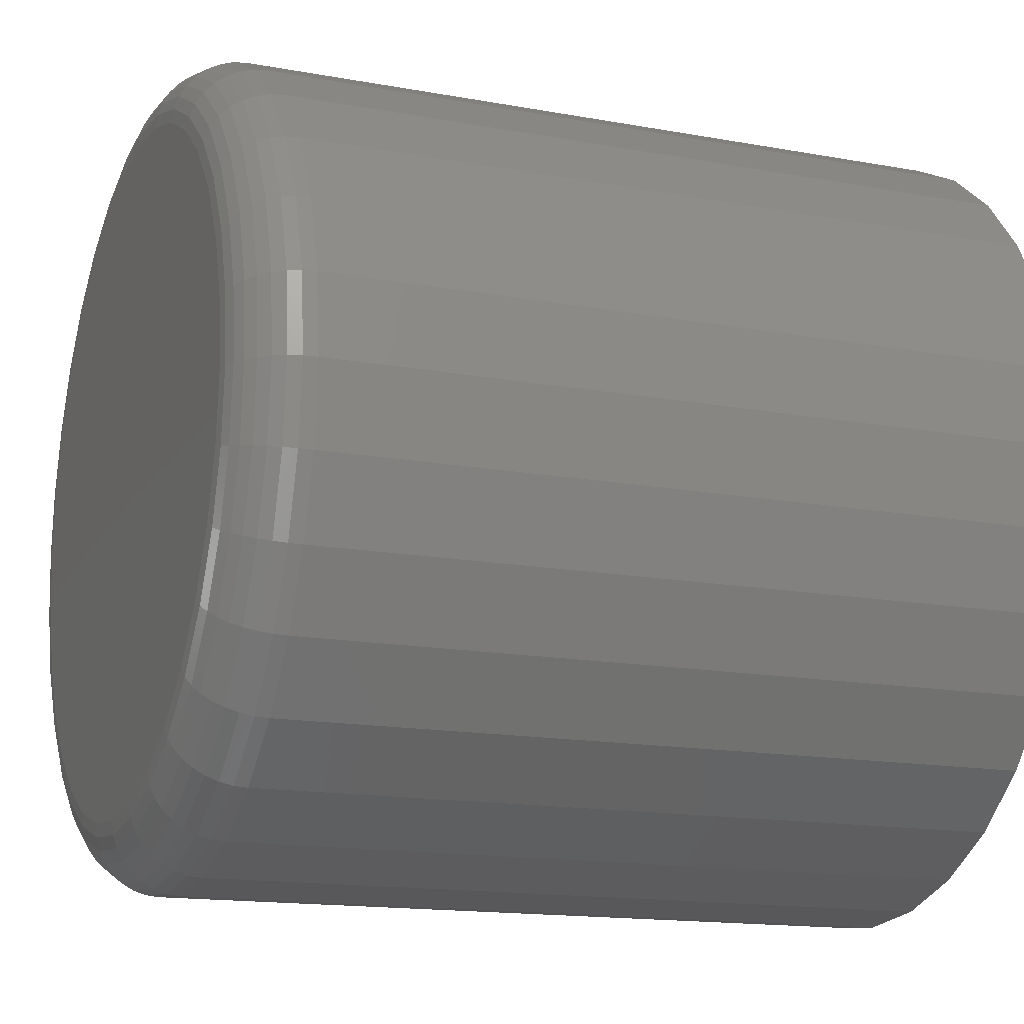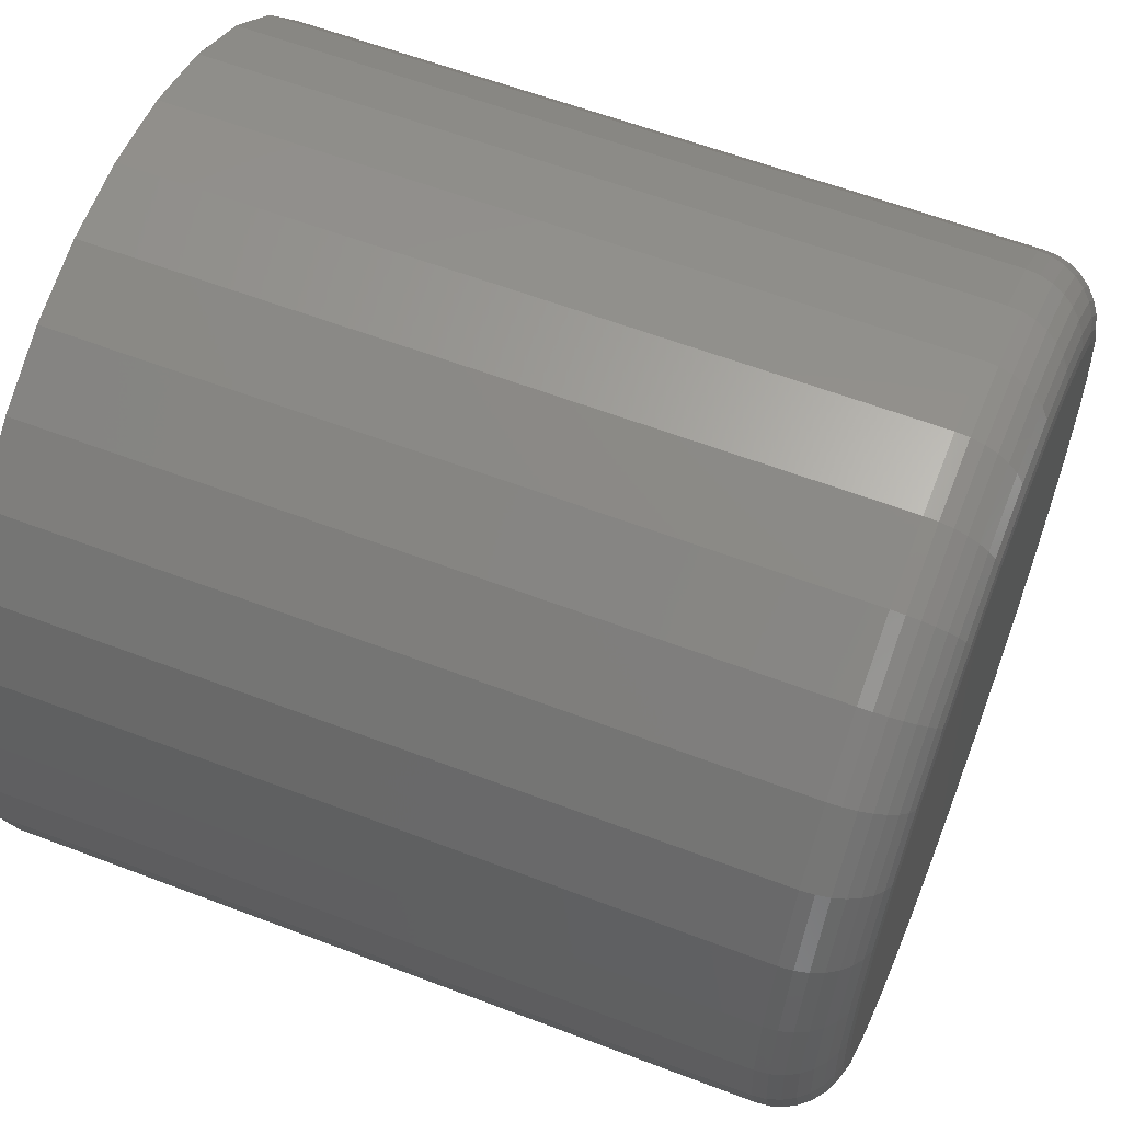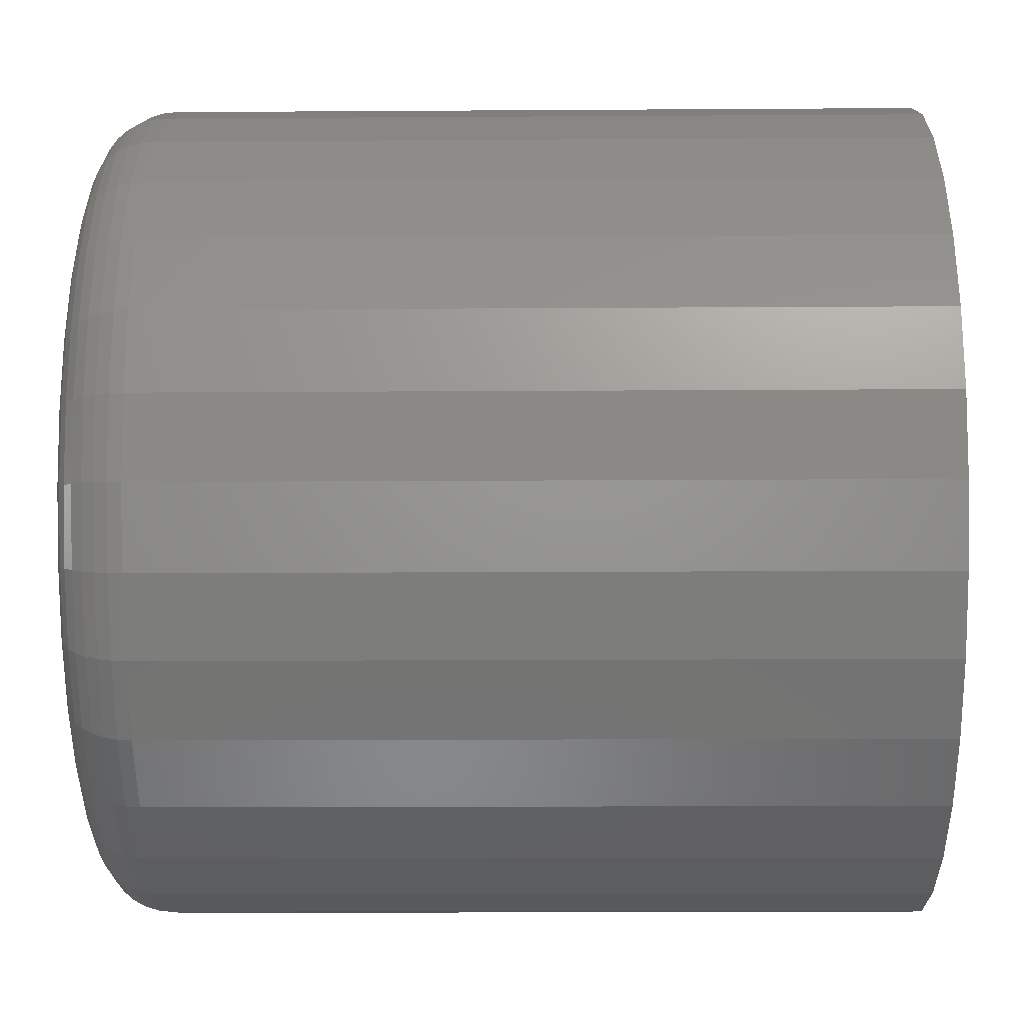
<metadata>
{"format":"stl","ext":"stl","renderer":"f3d","projection":"perspective","resolution":1024,"background":"white","views":[{"elev":-15.1,"azim":-111.5,"up":"+Y"},{"elev":59.2,"azim":111.5,"up":"+Y"},{"elev":-15.1,"azim":-89.2,"up":"+Y"}]}
</metadata>
<code>
# stl→obj: 320 verts, 636 faces
v 0.5928 0.05431 0
v 0.6002 0.05656 0
v 0.6079 0.05732 0
v 0.6156 0.05656 0
v 0.623 0.05431 0
v 0.5859 0.05065 0
v 0.6299 0.05065 0
v 0.5799 0.04573 0
v 0.6359 0.04573 0
v 0.575 0.03974 0
v 0.6408 0.03974 0
v 0.5713 0.0329 0
v 0.6444 0.0329 0
v 0.5691 0.02548 0
v 0.6467 0.02548 0
v 0.6444 0.002626 0
v 0.5713 0.002626 0
v 0.6467 0.01005 0
v 0.575 -0.004213 0
v 0.6408 -0.004213 0
v 0.5799 -0.01021 0
v 0.6359 -0.01021 0
v 0.5859 -0.01513 0
v 0.6299 -0.01513 0
v 0.5928 -0.01878 0
v 0.623 -0.01878 0
v 0.6002 -0.02103 0
v 0.6079 -0.02179 0
v 0.6156 -0.02103 0
v 0.5691 0.01005 0
v 0.5683 0.01776 0
v 0.6475 0.01776 0
v 0.6553 0.01776 0.007812
v 0.6553 0.01776 0.09375
v 0.6544 0.008522 0.007812
v 0.6544 0.008522 0.09375
v 0.6517 -0.000364 0.007812
v 0.6517 -0.000364 0.09375
v 0.6473 -0.008553 0.007812
v 0.6473 -0.008553 0.09375
v 0.6414 -0.01573 0.007812
v 0.6414 -0.01573 0.09375
v 0.6342 -0.02162 0.007812
v 0.6342 -0.02162 0.09375
v 0.626 -0.026 0.007812
v 0.626 -0.026 0.09375
v 0.6171 -0.0287 0.007812
v 0.6171 -0.0287 0.09375
v 0.6079 -0.02961 0.007812
v 0.6079 -0.02961 0.09375
v 0.5987 -0.0287 0.007812
v 0.5987 -0.0287 0.09375
v 0.5898 -0.026 0.007812
v 0.5898 -0.026 0.09375
v 0.5816 -0.02162 0.007812
v 0.5816 -0.02162 0.09375
v 0.5744 -0.01573 0.007812
v 0.5744 -0.01573 0.09375
v 0.5685 -0.008553 0.007812
v 0.5685 -0.008553 0.09375
v 0.5641 -0.000364 0.007812
v 0.5641 -0.000364 0.09375
v 0.5614 0.008522 0.007812
v 0.5614 0.008522 0.09375
v 0.5605 0.01776 0.007812
v 0.5605 0.01776 0.09375
v 0.5614 0.027 0.007812
v 0.5614 0.027 0.09375
v 0.5641 0.03589 0.007812
v 0.5641 0.03589 0.09375
v 0.5685 0.04408 0.007812
v 0.5685 0.04408 0.09375
v 0.5744 0.05126 0.007812
v 0.5744 0.05126 0.09375
v 0.5816 0.05715 0.007812
v 0.5816 0.05715 0.09375
v 0.5898 0.06153 0.007812
v 0.5898 0.06153 0.09375
v 0.5987 0.06422 0.007812
v 0.5987 0.06422 0.09375
v 0.6079 0.06513 0.007812
v 0.6079 0.06513 0.09375
v 0.6171 0.06422 0.007812
v 0.6171 0.06422 0.09375
v 0.626 0.06153 0.007812
v 0.626 0.06153 0.09375
v 0.6342 0.05715 0.007812
v 0.6342 0.05715 0.09375
v 0.6414 0.05126 0.007812
v 0.6414 0.05126 0.09375
v 0.6473 0.04408 0.007812
v 0.6473 0.04408 0.09375
v 0.6517 0.03589 0.007812
v 0.6517 0.03589 0.09375
v 0.6544 0.027 0.007812
v 0.6544 0.027 0.09375
v 0.5607 0.01776 0.006288
v 0.5616 0.02697 0.006288
v 0.5611 0.01776 0.004823
v 0.562 0.02689 0.004823
v 0.5618 0.01776 0.003472
v 0.5627 0.02675 0.003472
v 0.5628 0.01776 0.002288
v 0.5637 0.02656 0.002288
v 0.564 0.01776 0.001317
v 0.5648 0.02633 0.001317
v 0.5653 0.01776 0.0005947
v 0.5662 0.02606 0.0005947
v 0.5668 0.01776 0.0001501
v 0.5676 0.02578 0.0001501
v 0.6542 0.02697 0.006288
v 0.6551 0.01776 0.006288
v 0.6538 0.02689 0.004823
v 0.6547 0.01776 0.004823
v 0.6531 0.02675 0.003472
v 0.6539 0.01776 0.003472
v 0.6521 0.02656 0.002288
v 0.653 0.01776 0.002288
v 0.6509 0.02633 0.001317
v 0.6518 0.01776 0.001317
v 0.6496 0.02606 0.0005947
v 0.6504 0.01776 0.0005947
v 0.6482 0.02578 0.0001501
v 0.649 0.01776 0.0001501
v 0.6515 0.03583 0.006288
v 0.6511 0.03566 0.004823
v 0.6504 0.03539 0.003472
v 0.6495 0.03501 0.002288
v 0.6484 0.03456 0.001317
v 0.6472 0.03404 0.0005947
v 0.6458 0.03348 0.0001501
v 0.6472 0.044 0.006288
v 0.6468 0.04375 0.004823
v 0.6462 0.04335 0.003472
v 0.6454 0.04281 0.002288
v 0.6444 0.04215 0.001317
v 0.6433 0.0414 0.0005947
v 0.6421 0.04059 0.0001501
v 0.6413 0.05115 0.006288
v 0.641 0.05084 0.004823
v 0.6405 0.05033 0.003472
v 0.6398 0.04964 0.002288
v 0.6389 0.0488 0.001317
v 0.638 0.04785 0.0005947
v 0.6369 0.04681 0.0001501
v 0.6341 0.05702 0.006288
v 0.6339 0.05665 0.004823
v 0.6335 0.05605 0.003472
v 0.6329 0.05525 0.002288
v 0.6323 0.05426 0.001317
v 0.6315 0.05314 0.0005947
v 0.6307 0.05192 0.0001501
v 0.626 0.06139 0.006288
v 0.6258 0.06098 0.004823
v 0.6255 0.06031 0.003472
v 0.6251 0.05941 0.002288
v 0.6247 0.05832 0.001317
v 0.6242 0.05707 0.0005947
v 0.6236 0.05572 0.0001501
v 0.6171 0.06407 0.006288
v 0.617 0.06364 0.004823
v 0.6169 0.06293 0.003472
v 0.6167 0.06198 0.002288
v 0.6165 0.06082 0.001317
v 0.6162 0.05949 0.0005947
v 0.6159 0.05805 0.0001501
v 0.6079 0.06498 0.006288
v 0.6079 0.06454 0.004823
v 0.6079 0.06381 0.003472
v 0.6079 0.06284 0.002288
v 0.6079 0.06166 0.001317
v 0.6079 0.06031 0.0005947
v 0.6079 0.05884 0.0001501
v 0.5987 0.06407 0.006288
v 0.5988 0.06364 0.004823
v 0.5989 0.06293 0.003472
v 0.5991 0.06198 0.002288
v 0.5993 0.06082 0.001317
v 0.5996 0.05949 0.0005947
v 0.5999 0.05805 0.0001501
v 0.5898 0.06139 0.006288
v 0.59 0.06098 0.004823
v 0.5903 0.06031 0.003472
v 0.5906 0.05941 0.002288
v 0.5911 0.05832 0.001317
v 0.5916 0.05707 0.0005947
v 0.5922 0.05572 0.0001501
v 0.5817 0.05702 0.006288
v 0.5819 0.05665 0.004823
v 0.5823 0.05605 0.003472
v 0.5828 0.05525 0.002288
v 0.5835 0.05426 0.001317
v 0.5843 0.05314 0.0005947
v 0.5851 0.05192 0.0001501
v 0.5745 0.05115 0.006288
v 0.5748 0.05084 0.004823
v 0.5753 0.05033 0.003472
v 0.576 0.04964 0.002288
v 0.5769 0.0488 0.001317
v 0.5778 0.04785 0.0005947
v 0.5788 0.04681 0.0001501
v 0.5686 0.044 0.006288
v 0.569 0.04375 0.004823
v 0.5696 0.04335 0.003472
v 0.5704 0.04281 0.002288
v 0.5714 0.04215 0.001317
v 0.5725 0.0414 0.0005947
v 0.5737 0.04059 0.0001501
v 0.5643 0.03583 0.006288
v 0.5647 0.03566 0.004823
v 0.5653 0.03539 0.003472
v 0.5662 0.03501 0.002288
v 0.5673 0.03456 0.001317
v 0.5686 0.03404 0.0005947
v 0.5699 0.03348 0.0001501
v 0.6542 0.008551 0.006288
v 0.6538 0.008638 0.004823
v 0.6531 0.008779 0.003472
v 0.6521 0.008968 0.002288
v 0.6509 0.009199 0.001317
v 0.6496 0.009463 0.0005947
v 0.6482 0.009749 0.0001501
v 0.5616 0.008551 0.006288
v 0.562 0.008638 0.004823
v 0.5627 0.008779 0.003472
v 0.5637 0.008968 0.002288
v 0.5648 0.009199 0.001317
v 0.5662 0.009463 0.0005947
v 0.5676 0.009749 0.0001501
v 0.5643 -0.0003065 0.006288
v 0.5647 -0.0001364 0.004823
v 0.5653 0.0001399 0.003472
v 0.5662 0.0005117 0.002288
v 0.5673 0.0009648 0.001317
v 0.5686 0.001482 0.0005947
v 0.5699 0.002042 0.0001501
v 0.5686 -0.00847 0.006288
v 0.569 -0.008223 0.004823
v 0.5696 -0.007822 0.003472
v 0.5704 -0.007282 0.002288
v 0.5714 -0.006624 0.001317
v 0.5725 -0.005874 0.0005947
v 0.5737 -0.00506 0.0001501
v 0.5745 -0.01563 0.006288
v 0.5748 -0.01531 0.004823
v 0.5753 -0.0148 0.003472
v 0.576 -0.01411 0.002288
v 0.5769 -0.01328 0.001317
v 0.5778 -0.01232 0.0005947
v 0.5788 -0.01128 0.0001501
v 0.5817 -0.0215 0.006288
v 0.5819 -0.02113 0.004823
v 0.5823 -0.02053 0.003472
v 0.5828 -0.01972 0.002288
v 0.5835 -0.01874 0.001317
v 0.5843 -0.01761 0.0005947
v 0.5851 -0.01639 0.0001501
v 0.5898 -0.02586 0.006288
v 0.59 -0.02545 0.004823
v 0.5903 -0.02478 0.003472
v 0.5906 -0.02389 0.002288
v 0.5911 -0.02279 0.001317
v 0.5916 -0.02154 0.0005947
v 0.5922 -0.02019 0.0001501
v 0.5987 -0.02855 0.006288
v 0.5988 -0.02811 0.004823
v 0.5989 -0.0274 0.003472
v 0.5991 -0.02645 0.002288
v 0.5993 -0.02529 0.001317
v 0.5996 -0.02396 0.0005947
v 0.5999 -0.02253 0.0001501
v 0.6079 -0.02946 0.006288
v 0.6079 -0.02901 0.004823
v 0.6079 -0.02829 0.003472
v 0.6079 -0.02732 0.002288
v 0.6079 -0.02613 0.001317
v 0.6079 -0.02478 0.0005947
v 0.6079 -0.02332 0.0001501
v 0.6171 -0.02855 0.006288
v 0.617 -0.02811 0.004823
v 0.6169 -0.0274 0.003472
v 0.6167 -0.02645 0.002288
v 0.6165 -0.02529 0.001317
v 0.6162 -0.02396 0.0005947
v 0.6159 -0.02253 0.0001501
v 0.626 -0.02586 0.006288
v 0.6258 -0.02545 0.004823
v 0.6255 -0.02478 0.003472
v 0.6251 -0.02389 0.002288
v 0.6247 -0.02279 0.001317
v 0.6242 -0.02154 0.0005947
v 0.6236 -0.02019 0.0001501
v 0.6341 -0.0215 0.006288
v 0.6339 -0.02113 0.004823
v 0.6335 -0.02053 0.003472
v 0.6329 -0.01972 0.002288
v 0.6323 -0.01874 0.001317
v 0.6315 -0.01761 0.0005947
v 0.6307 -0.01639 0.0001501
v 0.6413 -0.01563 0.006288
v 0.641 -0.01531 0.004823
v 0.6405 -0.0148 0.003472
v 0.6398 -0.01411 0.002288
v 0.6389 -0.01328 0.001317
v 0.638 -0.01232 0.0005947
v 0.6369 -0.01128 0.0001501
v 0.6472 -0.00847 0.006288
v 0.6468 -0.008223 0.004823
v 0.6462 -0.007822 0.003472
v 0.6454 -0.007282 0.002288
v 0.6444 -0.006624 0.001317
v 0.6433 -0.005874 0.0005947
v 0.6421 -0.00506 0.0001501
v 0.6515 -0.0003065 0.006288
v 0.6511 -0.0001364 0.004823
v 0.6504 0.0001399 0.003472
v 0.6495 0.0005117 0.002288
v 0.6484 0.0009648 0.001317
v 0.6472 0.001482 0.0005947
v 0.6458 0.002042 0.0001501
f 1 2 3
f 1 3 4
f 5 1 4
f 6 1 5
f 7 6 5
f 8 6 7
f 9 8 7
f 10 8 9
f 11 10 9
f 12 10 11
f 13 12 11
f 14 12 13
f 15 14 13
f 16 17 18
f 19 17 16
f 20 19 16
f 21 19 20
f 22 21 20
f 23 21 22
f 24 23 22
f 25 23 24
f 26 25 24
f 27 25 26
f 28 27 26
f 29 28 26
f 17 30 18
f 18 30 31
f 18 31 32
f 32 31 14
f 32 14 15
f 33 34 35
f 35 34 36
f 35 36 37
f 37 36 38
f 37 38 39
f 39 38 40
f 39 40 41
f 41 40 42
f 41 42 43
f 43 42 44
f 43 44 45
f 45 44 46
f 45 46 47
f 47 46 48
f 47 48 49
f 49 48 50
f 49 50 51
f 51 50 52
f 51 52 53
f 53 52 54
f 53 54 55
f 55 54 56
f 55 56 57
f 57 56 58
f 57 58 59
f 59 58 60
f 59 60 61
f 61 60 62
f 61 62 63
f 63 62 64
f 63 64 65
f 65 64 66
f 65 66 67
f 67 66 68
f 67 68 69
f 69 68 70
f 69 70 71
f 71 70 72
f 71 72 73
f 73 72 74
f 73 74 75
f 75 74 76
f 75 76 77
f 77 76 78
f 77 78 79
f 79 78 80
f 79 80 81
f 81 80 82
f 81 82 83
f 83 82 84
f 83 84 85
f 85 84 86
f 85 86 87
f 87 86 88
f 87 88 89
f 89 88 90
f 89 90 91
f 91 90 92
f 91 92 93
f 93 92 94
f 93 94 95
f 95 94 96
f 95 96 33
f 33 96 34
f 65 67 97
f 97 67 98
f 97 98 99
f 99 98 100
f 99 100 101
f 101 100 102
f 101 102 103
f 103 102 104
f 103 104 105
f 105 104 106
f 105 106 107
f 107 106 108
f 107 108 109
f 109 108 110
f 109 110 31
f 31 110 14
f 95 33 111
f 111 33 112
f 111 112 113
f 113 112 114
f 113 114 115
f 115 114 116
f 115 116 117
f 117 116 118
f 117 118 119
f 119 118 120
f 119 120 121
f 121 120 122
f 121 122 123
f 123 122 124
f 123 124 15
f 15 124 32
f 93 95 125
f 125 95 111
f 125 111 126
f 126 111 113
f 126 113 127
f 127 113 115
f 127 115 128
f 128 115 117
f 128 117 129
f 129 117 119
f 129 119 130
f 130 119 121
f 130 121 131
f 131 121 123
f 131 123 13
f 13 123 15
f 91 93 132
f 132 93 125
f 132 125 133
f 133 125 126
f 133 126 134
f 134 126 127
f 134 127 135
f 135 127 128
f 135 128 136
f 136 128 129
f 136 129 137
f 137 129 130
f 137 130 138
f 138 130 131
f 138 131 11
f 11 131 13
f 89 91 139
f 139 91 132
f 139 132 140
f 140 132 133
f 140 133 141
f 141 133 134
f 141 134 142
f 142 134 135
f 142 135 143
f 143 135 136
f 143 136 144
f 144 136 137
f 144 137 145
f 145 137 138
f 145 138 9
f 9 138 11
f 87 89 146
f 146 89 139
f 146 139 147
f 147 139 140
f 147 140 148
f 148 140 141
f 148 141 149
f 149 141 142
f 149 142 150
f 150 142 143
f 150 143 151
f 151 143 144
f 151 144 152
f 152 144 145
f 152 145 7
f 7 145 9
f 85 87 153
f 153 87 146
f 153 146 154
f 154 146 147
f 154 147 155
f 155 147 148
f 155 148 156
f 156 148 149
f 156 149 157
f 157 149 150
f 157 150 158
f 158 150 151
f 158 151 159
f 159 151 152
f 159 152 5
f 5 152 7
f 83 85 160
f 160 85 153
f 160 153 161
f 161 153 154
f 161 154 162
f 162 154 155
f 162 155 163
f 163 155 156
f 163 156 164
f 164 156 157
f 164 157 165
f 165 157 158
f 165 158 166
f 166 158 159
f 166 159 4
f 4 159 5
f 81 83 167
f 167 83 160
f 167 160 168
f 168 160 161
f 168 161 169
f 169 161 162
f 169 162 170
f 170 162 163
f 170 163 171
f 171 163 164
f 171 164 172
f 172 164 165
f 172 165 173
f 173 165 166
f 173 166 3
f 3 166 4
f 79 81 174
f 174 81 167
f 174 167 175
f 175 167 168
f 175 168 176
f 176 168 169
f 176 169 177
f 177 169 170
f 177 170 178
f 178 170 171
f 178 171 179
f 179 171 172
f 179 172 180
f 180 172 173
f 180 173 2
f 2 173 3
f 77 79 181
f 181 79 174
f 181 174 182
f 182 174 175
f 182 175 183
f 183 175 176
f 183 176 184
f 184 176 177
f 184 177 185
f 185 177 178
f 185 178 186
f 186 178 179
f 186 179 187
f 187 179 180
f 187 180 1
f 1 180 2
f 75 77 188
f 188 77 181
f 188 181 189
f 189 181 182
f 189 182 190
f 190 182 183
f 190 183 191
f 191 183 184
f 191 184 192
f 192 184 185
f 192 185 193
f 193 185 186
f 193 186 194
f 194 186 187
f 194 187 6
f 6 187 1
f 73 75 195
f 195 75 188
f 195 188 196
f 196 188 189
f 196 189 197
f 197 189 190
f 197 190 198
f 198 190 191
f 198 191 199
f 199 191 192
f 199 192 200
f 200 192 193
f 200 193 201
f 201 193 194
f 201 194 8
f 8 194 6
f 71 73 202
f 202 73 195
f 202 195 203
f 203 195 196
f 203 196 204
f 204 196 197
f 204 197 205
f 205 197 198
f 205 198 206
f 206 198 199
f 206 199 207
f 207 199 200
f 207 200 208
f 208 200 201
f 208 201 10
f 10 201 8
f 69 71 209
f 209 71 202
f 209 202 210
f 210 202 203
f 210 203 211
f 211 203 204
f 211 204 212
f 212 204 205
f 212 205 213
f 213 205 206
f 213 206 214
f 214 206 207
f 214 207 215
f 215 207 208
f 215 208 12
f 12 208 10
f 67 69 98
f 98 69 209
f 98 209 100
f 100 209 210
f 100 210 102
f 102 210 211
f 102 211 104
f 104 211 212
f 104 212 106
f 106 212 213
f 106 213 108
f 108 213 214
f 108 214 110
f 110 214 215
f 110 215 14
f 14 215 12
f 33 35 112
f 112 35 216
f 112 216 114
f 114 216 217
f 114 217 116
f 116 217 218
f 116 218 118
f 118 218 219
f 118 219 120
f 120 219 220
f 120 220 122
f 122 220 221
f 122 221 124
f 124 221 222
f 124 222 32
f 32 222 18
f 63 65 223
f 223 65 97
f 223 97 224
f 224 97 99
f 224 99 225
f 225 99 101
f 225 101 226
f 226 101 103
f 226 103 227
f 227 103 105
f 227 105 228
f 228 105 107
f 228 107 229
f 229 107 109
f 229 109 30
f 30 109 31
f 61 63 230
f 230 63 223
f 230 223 231
f 231 223 224
f 231 224 232
f 232 224 225
f 232 225 233
f 233 225 226
f 233 226 234
f 234 226 227
f 234 227 235
f 235 227 228
f 235 228 236
f 236 228 229
f 236 229 17
f 17 229 30
f 59 61 237
f 237 61 230
f 237 230 238
f 238 230 231
f 238 231 239
f 239 231 232
f 239 232 240
f 240 232 233
f 240 233 241
f 241 233 234
f 241 234 242
f 242 234 235
f 242 235 243
f 243 235 236
f 243 236 19
f 19 236 17
f 57 59 244
f 244 59 237
f 244 237 245
f 245 237 238
f 245 238 246
f 246 238 239
f 246 239 247
f 247 239 240
f 247 240 248
f 248 240 241
f 248 241 249
f 249 241 242
f 249 242 250
f 250 242 243
f 250 243 21
f 21 243 19
f 55 57 251
f 251 57 244
f 251 244 252
f 252 244 245
f 252 245 253
f 253 245 246
f 253 246 254
f 254 246 247
f 254 247 255
f 255 247 248
f 255 248 256
f 256 248 249
f 256 249 257
f 257 249 250
f 257 250 23
f 23 250 21
f 53 55 258
f 258 55 251
f 258 251 259
f 259 251 252
f 259 252 260
f 260 252 253
f 260 253 261
f 261 253 254
f 261 254 262
f 262 254 255
f 262 255 263
f 263 255 256
f 263 256 264
f 264 256 257
f 264 257 25
f 25 257 23
f 51 53 265
f 265 53 258
f 265 258 266
f 266 258 259
f 266 259 267
f 267 259 260
f 267 260 268
f 268 260 261
f 268 261 269
f 269 261 262
f 269 262 270
f 270 262 263
f 270 263 271
f 271 263 264
f 271 264 27
f 27 264 25
f 49 51 272
f 272 51 265
f 272 265 273
f 273 265 266
f 273 266 274
f 274 266 267
f 274 267 275
f 275 267 268
f 275 268 276
f 276 268 269
f 276 269 277
f 277 269 270
f 277 270 278
f 278 270 271
f 278 271 28
f 28 271 27
f 47 49 279
f 279 49 272
f 279 272 280
f 280 272 273
f 280 273 281
f 281 273 274
f 281 274 282
f 282 274 275
f 282 275 283
f 283 275 276
f 283 276 284
f 284 276 277
f 284 277 285
f 285 277 278
f 285 278 29
f 29 278 28
f 45 47 286
f 286 47 279
f 286 279 287
f 287 279 280
f 287 280 288
f 288 280 281
f 288 281 289
f 289 281 282
f 289 282 290
f 290 282 283
f 290 283 291
f 291 283 284
f 291 284 292
f 292 284 285
f 292 285 26
f 26 285 29
f 43 45 293
f 293 45 286
f 293 286 294
f 294 286 287
f 294 287 295
f 295 287 288
f 295 288 296
f 296 288 289
f 296 289 297
f 297 289 290
f 297 290 298
f 298 290 291
f 298 291 299
f 299 291 292
f 299 292 24
f 24 292 26
f 41 43 300
f 300 43 293
f 300 293 301
f 301 293 294
f 301 294 302
f 302 294 295
f 302 295 303
f 303 295 296
f 303 296 304
f 304 296 297
f 304 297 305
f 305 297 298
f 305 298 306
f 306 298 299
f 306 299 22
f 22 299 24
f 39 41 307
f 307 41 300
f 307 300 308
f 308 300 301
f 308 301 309
f 309 301 302
f 309 302 310
f 310 302 303
f 310 303 311
f 311 303 304
f 311 304 312
f 312 304 305
f 312 305 313
f 313 305 306
f 313 306 20
f 20 306 22
f 37 39 314
f 314 39 307
f 314 307 315
f 315 307 308
f 315 308 316
f 316 308 309
f 316 309 317
f 317 309 310
f 317 310 318
f 318 310 311
f 318 311 319
f 319 311 312
f 319 312 320
f 320 312 313
f 320 313 16
f 16 313 20
f 35 37 216
f 216 37 314
f 216 314 217
f 217 314 315
f 217 315 218
f 218 315 316
f 218 316 219
f 219 316 317
f 219 317 220
f 220 317 318
f 220 318 221
f 221 318 319
f 221 319 222
f 222 319 320
f 222 320 18
f 18 320 16
f 82 80 78
f 84 82 78
f 84 78 86
f 86 78 76
f 86 76 88
f 88 76 74
f 88 74 90
f 90 74 72
f 90 72 92
f 92 72 70
f 92 70 94
f 94 70 68
f 94 68 96
f 36 62 38
f 38 62 60
f 38 60 40
f 40 60 58
f 40 58 42
f 42 58 56
f 42 56 44
f 44 56 54
f 44 54 46
f 46 54 52
f 46 52 50
f 46 50 48
f 96 68 34
f 34 68 66
f 34 66 36
f 36 66 64
f 36 64 62

</code>
